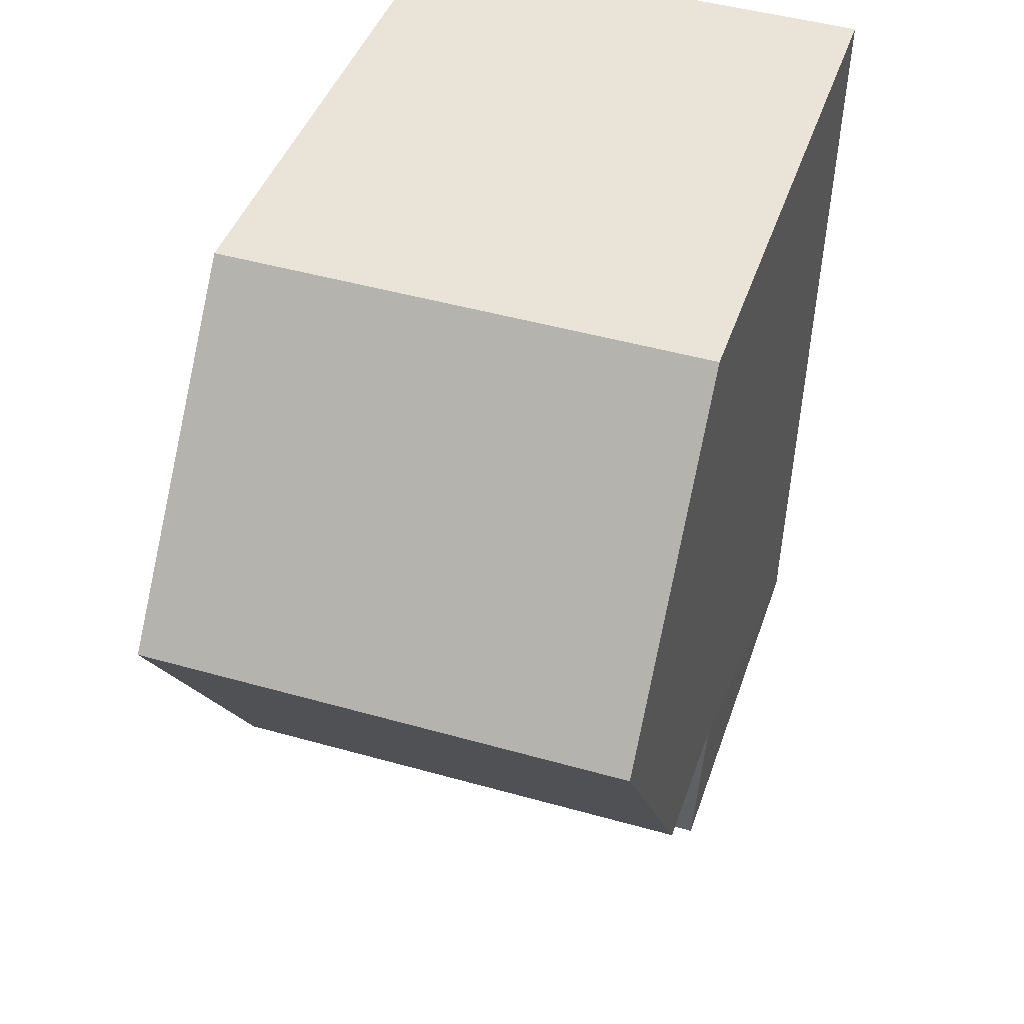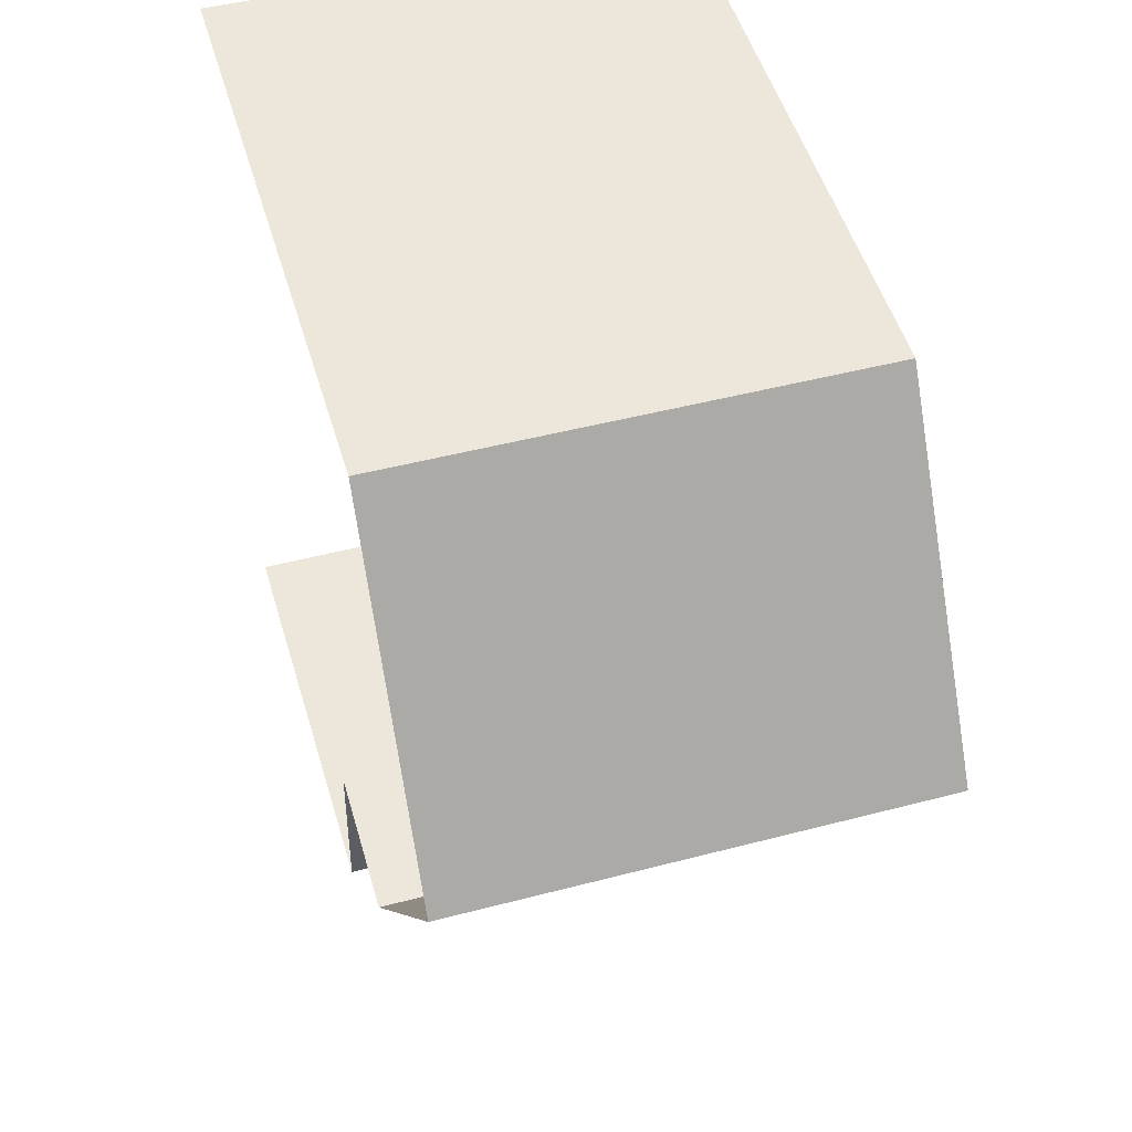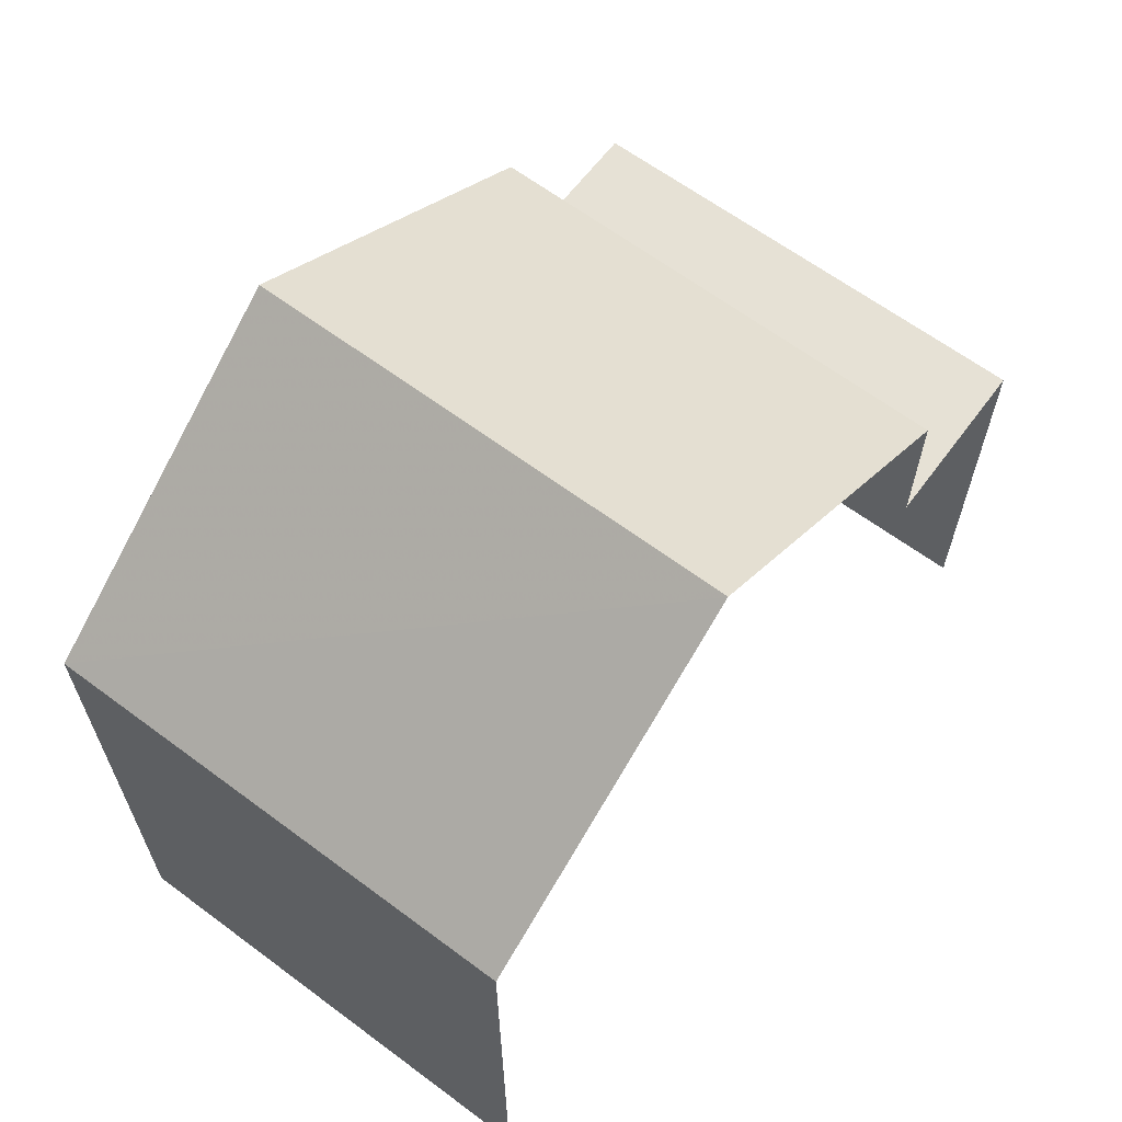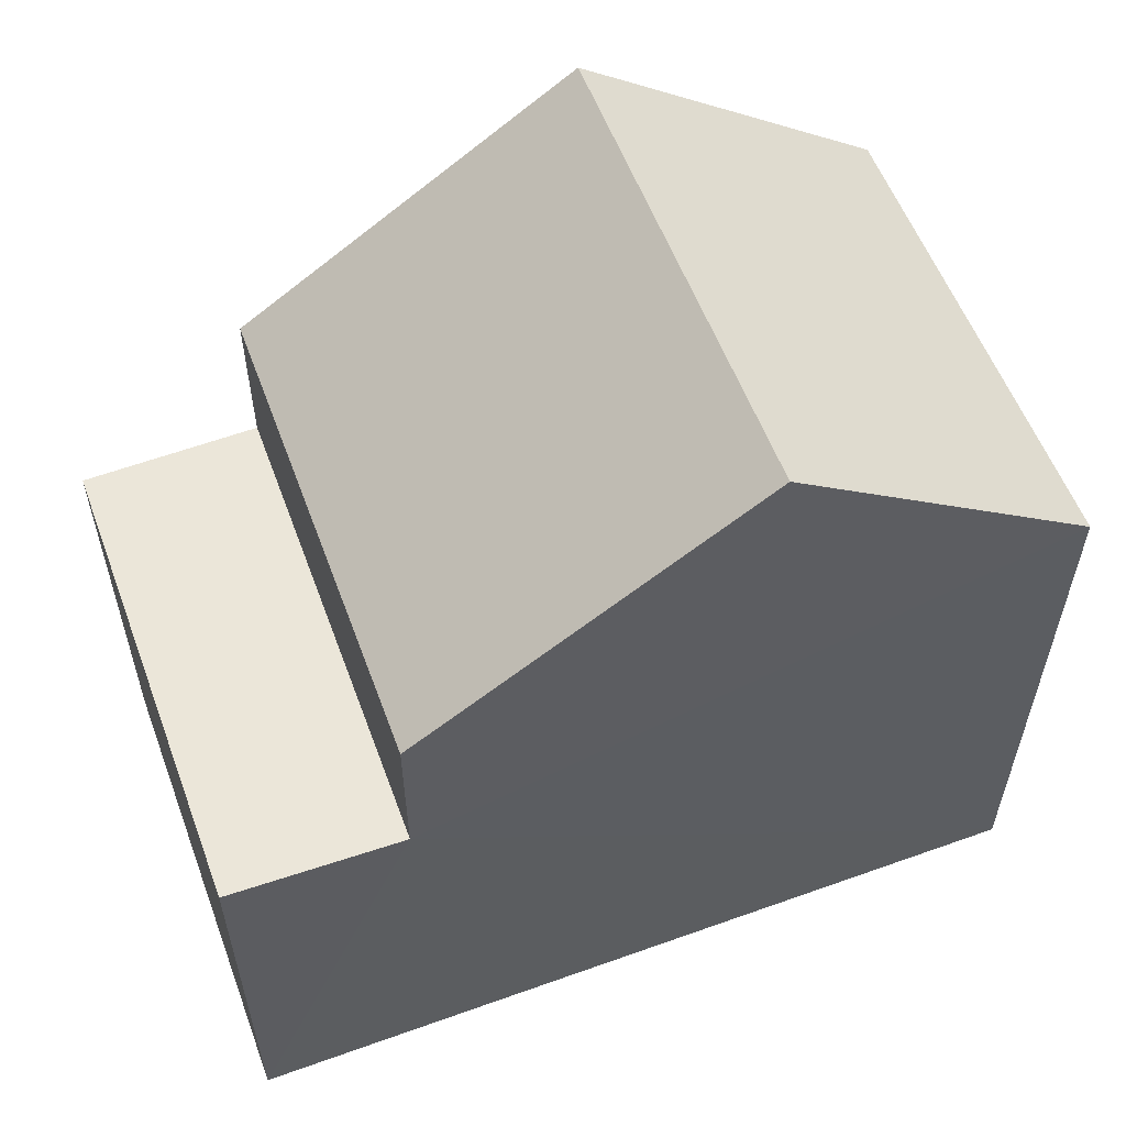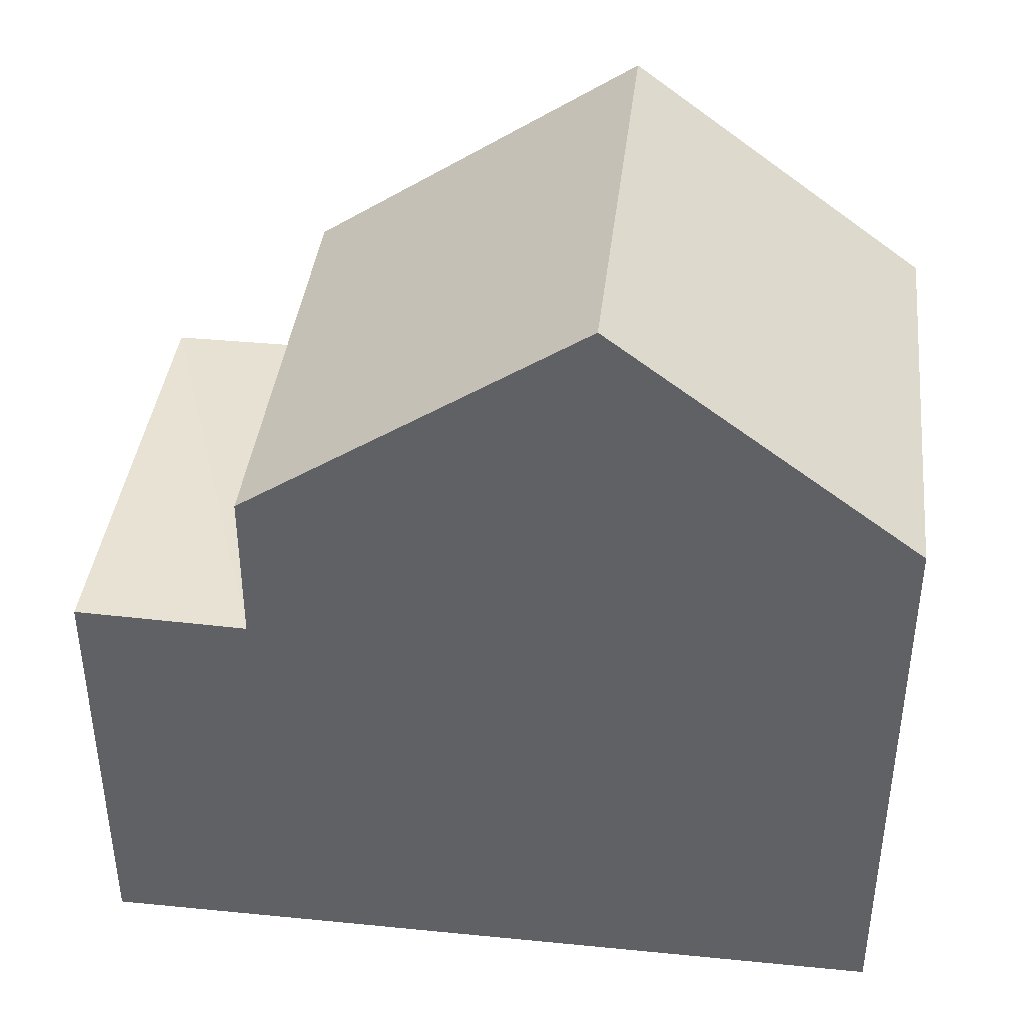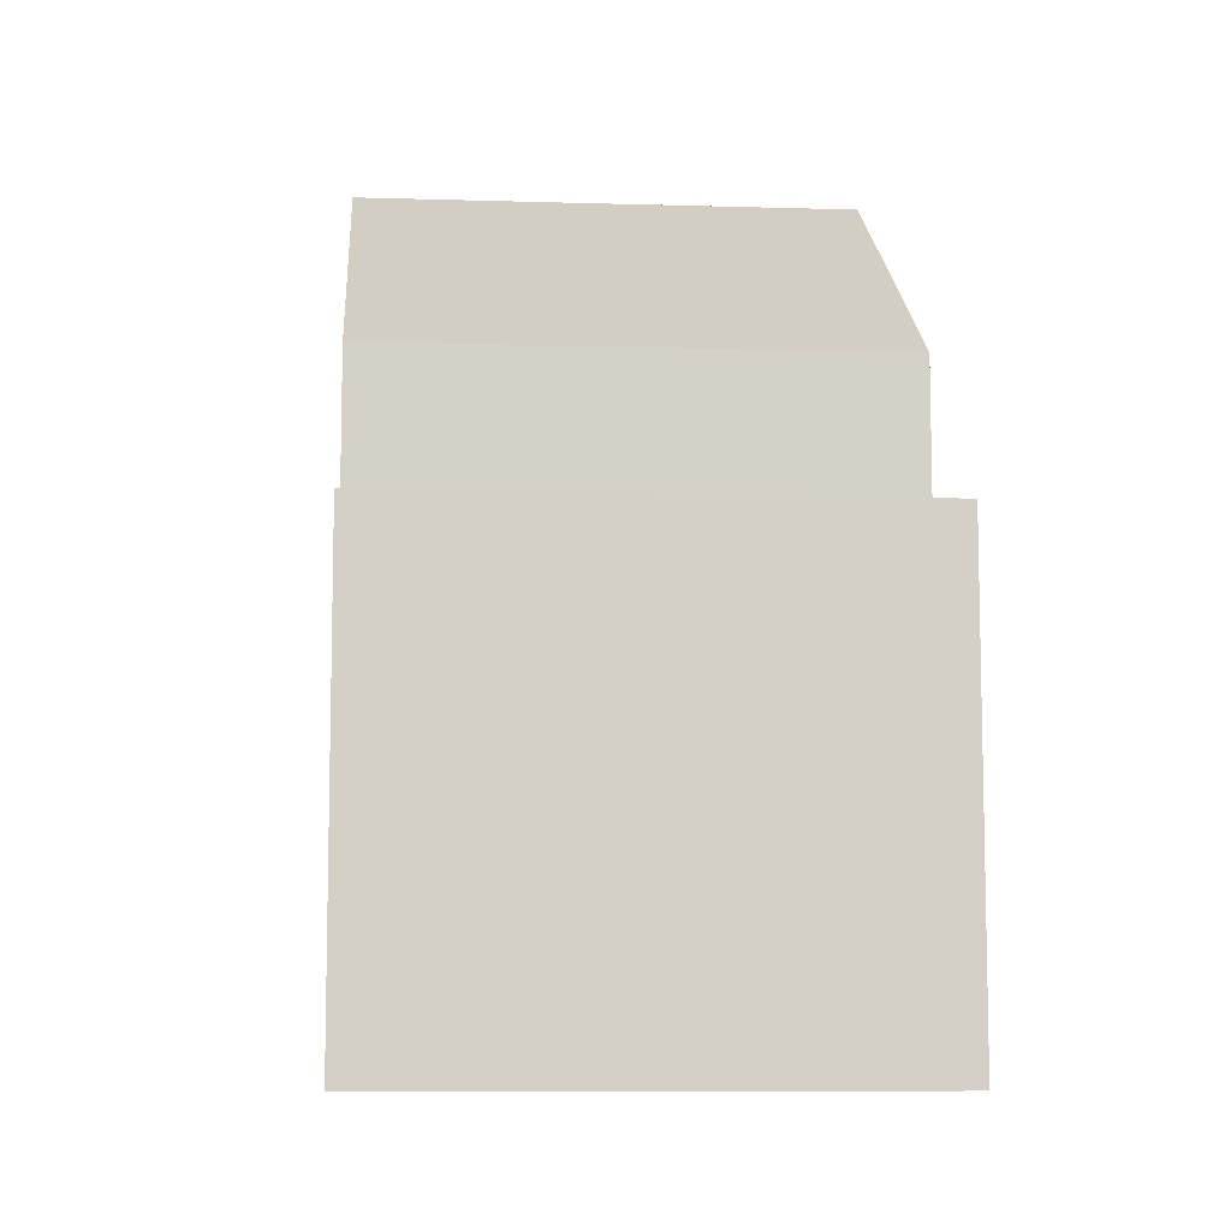
<metadata>
{"format":"obj","ext":"obj","renderer":"f3d","projection":"perspective","resolution":1024,"background":"white","views":[{"elev":42.3,"azim":18.0,"up":"+Y"},{"elev":51.4,"azim":-16.5,"up":"+Y"},{"elev":64.5,"azim":-144.4,"up":"+Z"},{"elev":57.2,"azim":68.4,"up":"+Z"},{"elev":39.7,"azim":95.4,"up":"+Z"},{"elev":-9.0,"azim":-5.7,"up":"+Z"}]}
</metadata>
<code>
v -3.733e+05 -1.055e+05 21.87
v -3.733e+05 -1.055e+05 21.87
v -3.733e+05 -1.055e+05 21.87
v -3.733e+05 -1.055e+05 21.87
v -3.733e+05 -1.055e+05 28.03
v -3.733e+05 -1.055e+05 28.03
v -3.733e+05 -1.055e+05 30.38
v -3.733e+05 -1.055e+05 30.39
v -3.733e+05 -1.055e+05 26.4
v -3.733e+05 -1.055e+05 26.4
v -3.733e+05 -1.055e+05 26.4
v -3.733e+05 -1.055e+05 26.4
v -3.733e+05 -1.055e+05 28.03
v -3.733e+05 -1.055e+05 28.03
f 1 2 3
f 4 1 3
f 1 12 2
f 2 12 14
f 1 10 12
f 14 12 8
f 8 12 5
f 5 6 7
f 8 5 7
f 9 10 11
f 9 12 10
f 13 14 8
f 7 13 8
f 9 6 5
f 12 9 5
f 10 1 4
f 11 10 4
f 14 3 2
f 14 13 3
f 11 4 9
f 7 6 9
f 7 9 13
f 9 4 3
f 13 9 3

</code>
